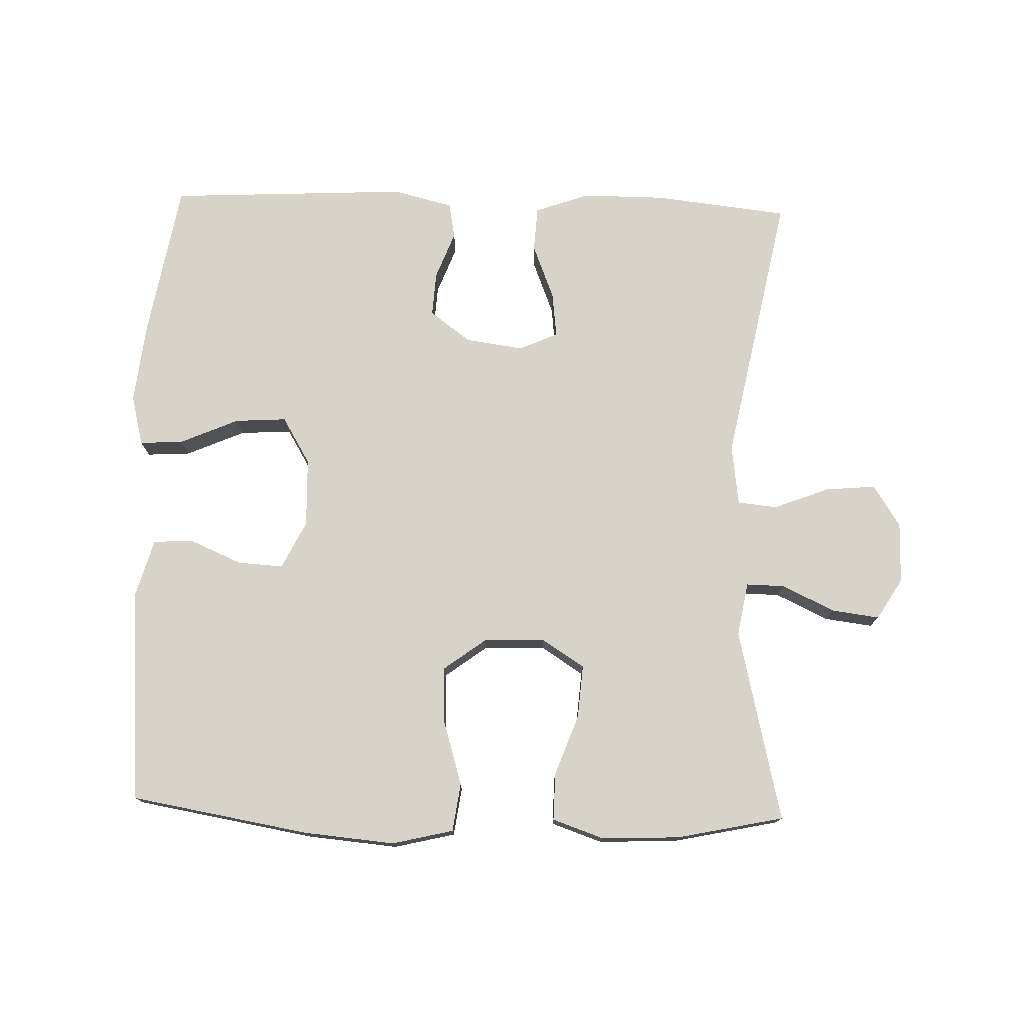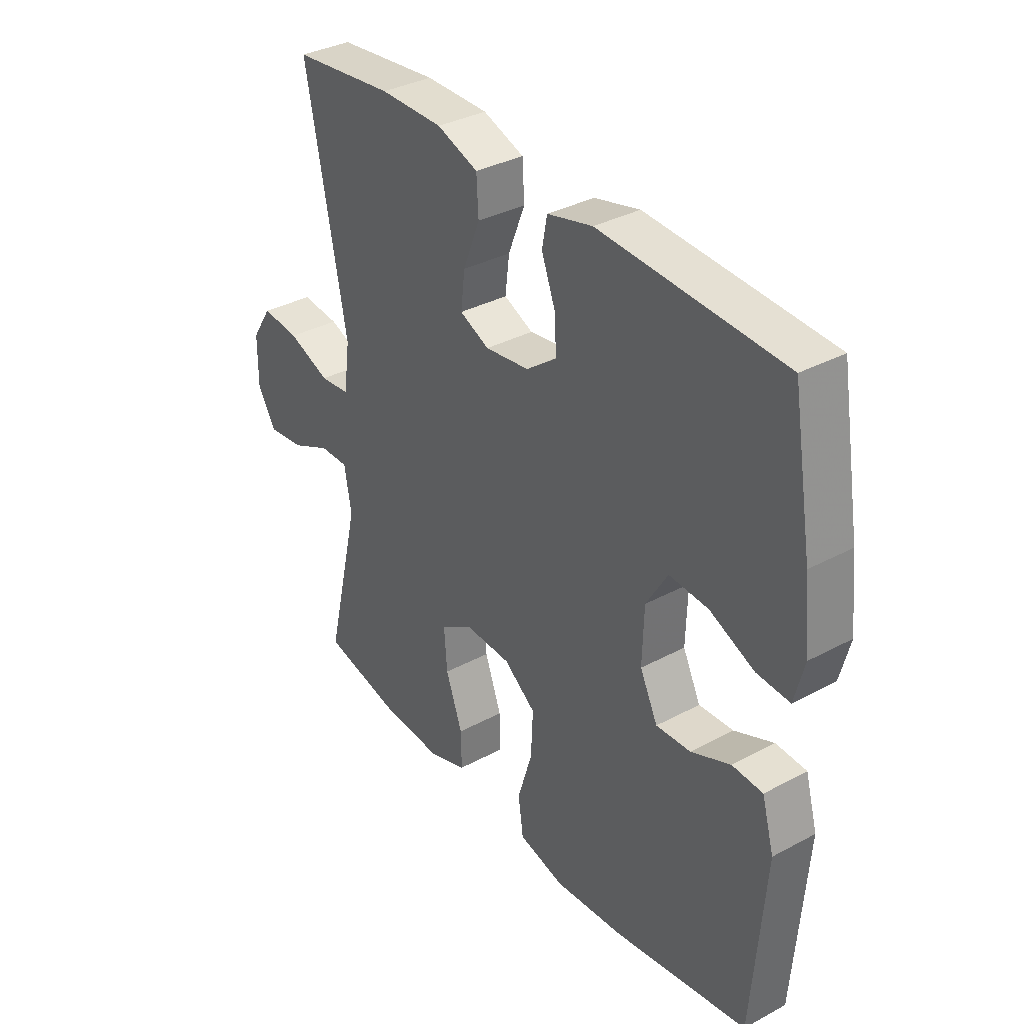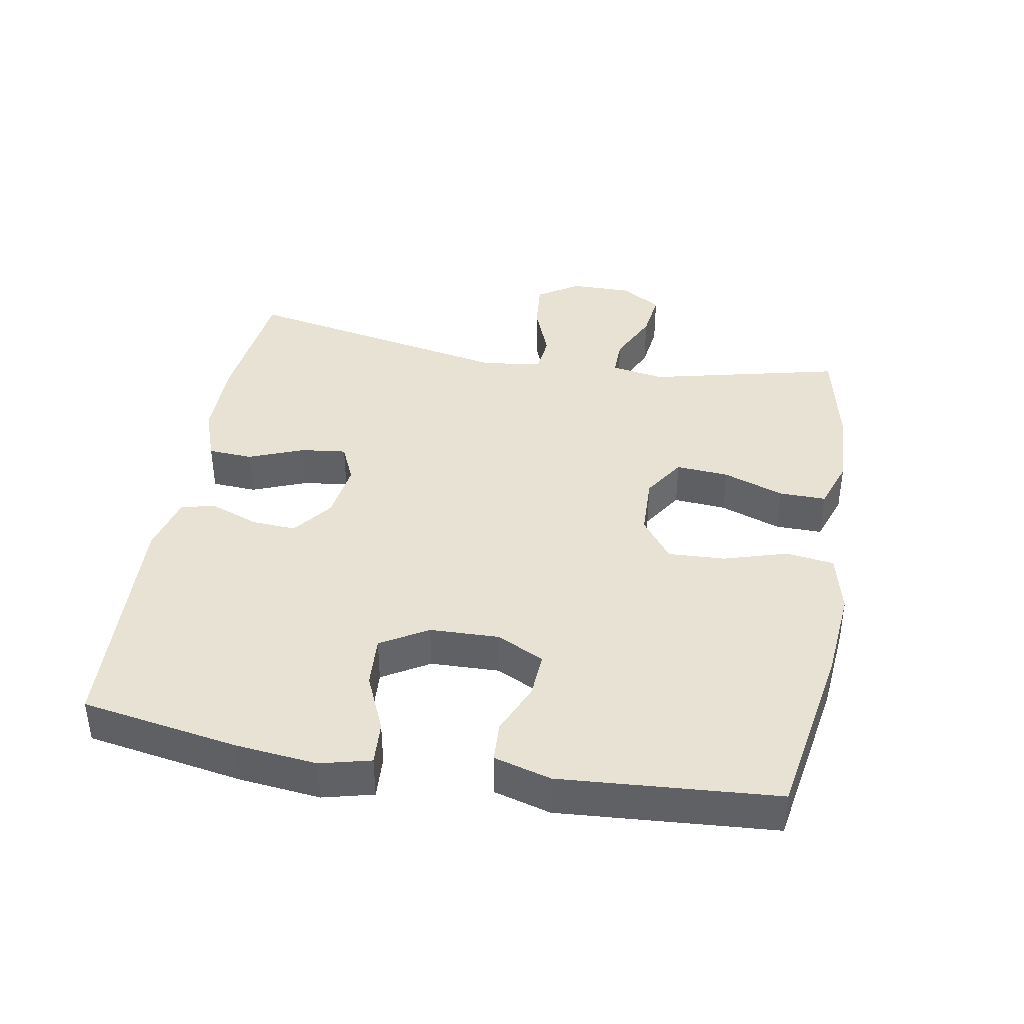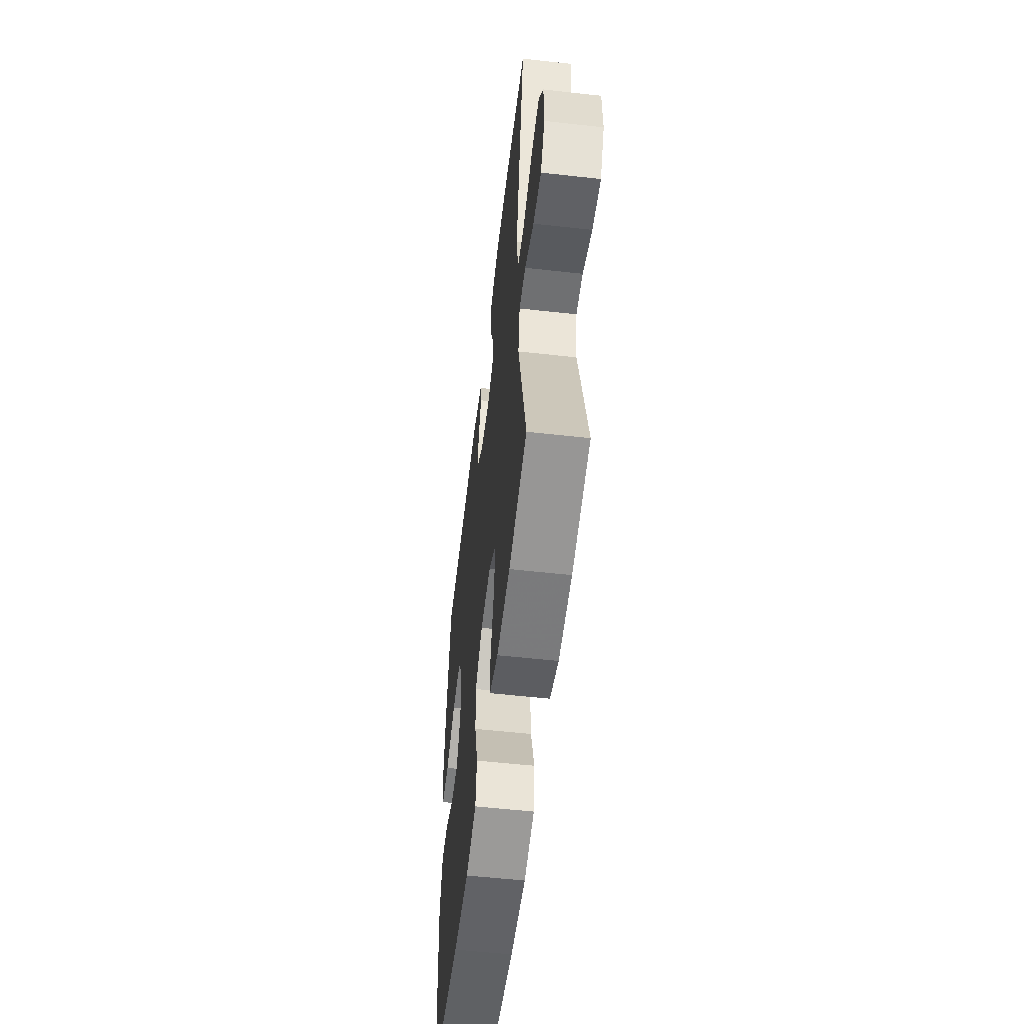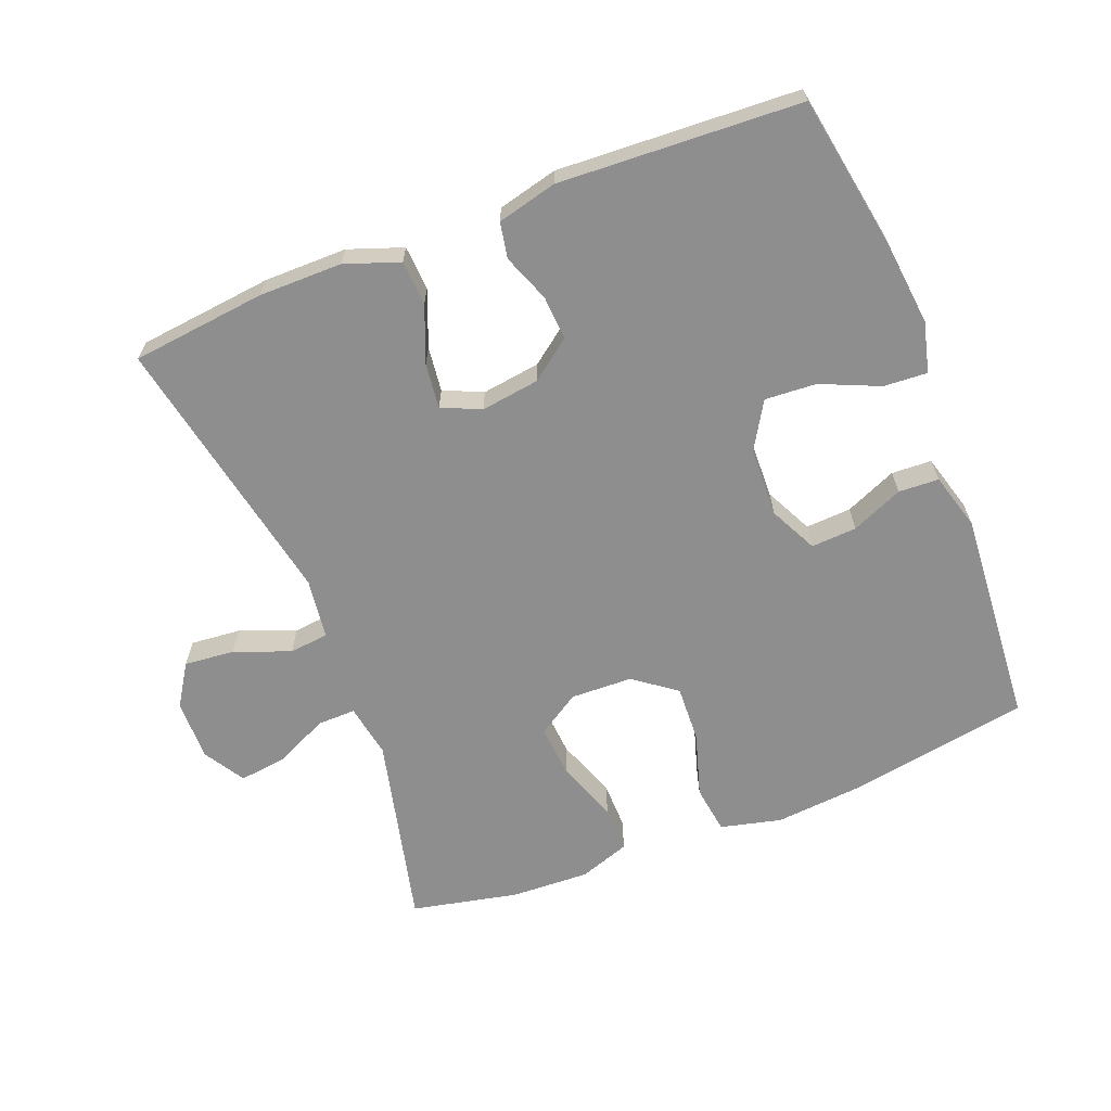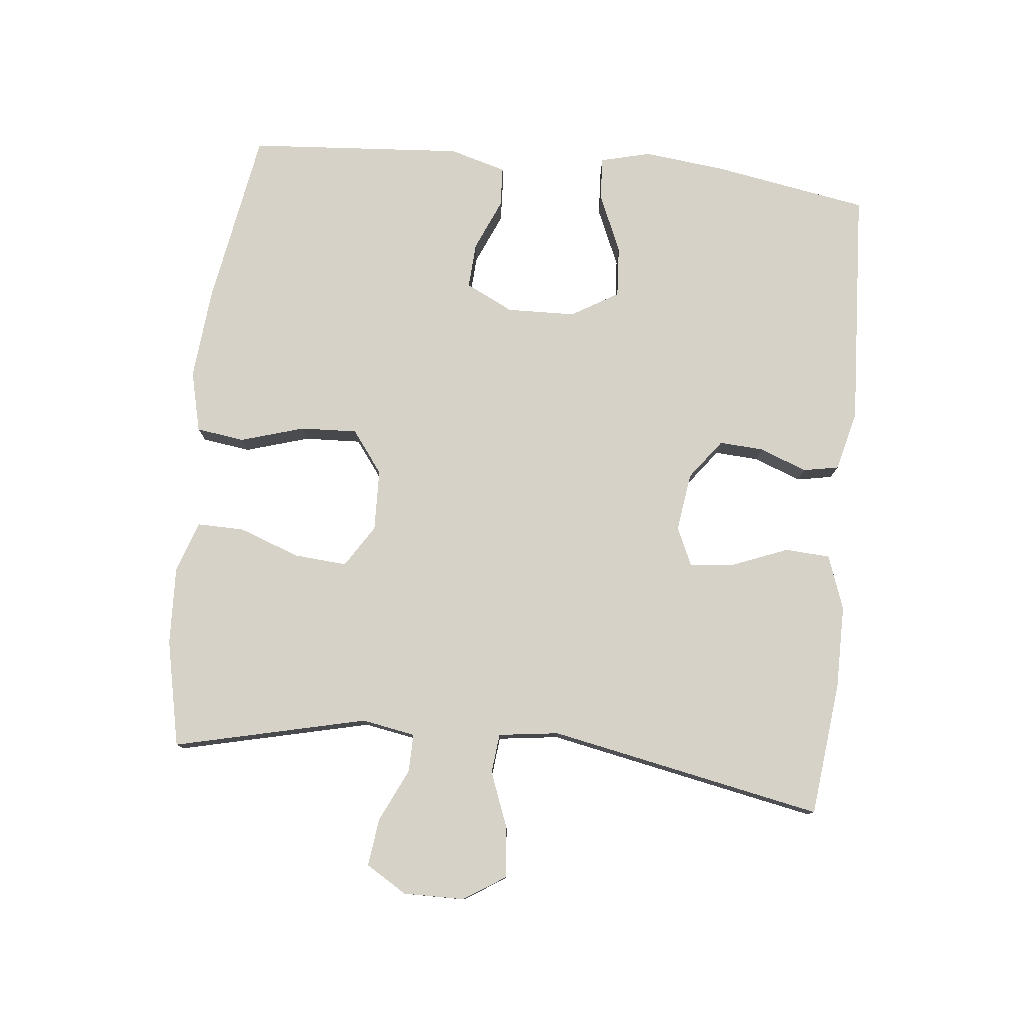
<metadata>
{"format":"obj","ext":"obj","renderer":"f3d","projection":"perspective","resolution":1024,"background":"white","views":[{"elev":76.0,"azim":-178.2,"up":"+Y"},{"elev":35.0,"azim":54.4,"up":"+Z"},{"elev":39.9,"azim":100.1,"up":"+Y"},{"elev":-55.8,"azim":-96.7,"up":"+Z"},{"elev":-65.0,"azim":21.5,"up":"+Y"},{"elev":78.5,"azim":-84.0,"up":"+Y"}]}
</metadata>
<code>
v -0.5 0.07 -0.5
v -0.432 0.07 -0.213
v -0.446 0.07 -0.133
v -0.503 0.07 -0.134
v -0.582 0.07 -0.171
v -0.653 0.07 -0.18
v -0.69 0.07 -0.119
v -0.689 0.07 -0.028
v -0.649 0.07 0.034
v -0.574 0.07 0.027
v -0.491 0.07 -0.005
v -0.432 0.07 0.001
v -0.42 0.07 0.091
v -0.5 0.07 0.5
v -0.3 0.07 0.522
v -0.176 0.07 0.522
v -0.095 0.07 0.493
v -0.091 0.07 0.426
v -0.124 0.07 0.343
v -0.132 0.07 0.276
v -0.074 0.07 0.25
v 0.013 0.07 0.262
v 0.073 0.07 0.307
v 0.069 0.07 0.373
v 0.042 0.07 0.444
v 0.052 0.07 0.497
v 0.141 0.07 0.519
v 0.5 0.07 0.5
v 0.54 0.07 0.266
v 0.553 0.07 0.145
v 0.534 0.07 0.07
v 0.469 0.07 0.074
v 0.382 0.07 0.112
v 0.305 0.07 0.117
v 0.263 0.07 0.047
v 0.26 0.07 -0.056
v 0.295 0.07 -0.127
v 0.363 0.07 -0.123
v 0.44 0.07 -0.09
v 0.5 0.07 -0.093
v 0.524 0.07 -0.178
v 0.5 0.07 -0.5
v 0.234 0.07 -0.545
v 0.098 0.07 -0.557
v 0.007 0.07 -0.535
v -0.003 0.07 -0.463
v 0.026 0.07 -0.368
v 0.03 0.07 -0.283
v -0.033 0.07 -0.236
v -0.125 0.07 -0.233
v -0.188 0.07 -0.273
v -0.182 0.07 -0.352
v -0.149 0.07 -0.443
v -0.148 0.07 -0.513
v -0.224 0.07 -0.539
v -0.341 0.07 -0.534
v -0.5 0 -0.5
v -0.432 0 -0.213
v -0.446 0 -0.133
v -0.503 0 -0.134
v -0.582 0 -0.171
v -0.653 0 -0.18
v -0.69 0 -0.119
v -0.689 0 -0.028
v -0.649 0 0.034
v -0.574 0 0.027
v -0.491 0 -0.005
v -0.432 0 0.001
v -0.42 0 0.091
v -0.5 0 0.5
v -0.3 0 0.522
v -0.176 0 0.522
v -0.095 0 0.493
v -0.091 0 0.426
v -0.124 0 0.343
v -0.132 0 0.276
v -0.074 0 0.25
v 0.013 0 0.262
v 0.073 0 0.307
v 0.069 0 0.373
v 0.042 0 0.444
v 0.052 0 0.497
v 0.141 0 0.519
v 0.5 0 0.5
v 0.54 0 0.266
v 0.553 0 0.145
v 0.534 0 0.07
v 0.469 0 0.074
v 0.382 0 0.112
v 0.305 0 0.117
v 0.263 0 0.047
v 0.26 0 -0.056
v 0.295 0 -0.127
v 0.363 0 -0.123
v 0.44 0 -0.09
v 0.5 0 -0.093
v 0.524 0 -0.178
v 0.5 0 -0.5
v 0.234 0 -0.545
v 0.098 0 -0.557
v 0.007 0 -0.535
v -0.003 0 -0.463
v 0.026 0 -0.368
v 0.03 0 -0.283
v -0.033 0 -0.236
v -0.125 0 -0.233
v -0.188 0 -0.273
v -0.182 0 -0.352
v -0.149 0 -0.443
v -0.148 0 -0.513
v -0.224 0 -0.539
v -0.341 0 -0.534
f 55 56 1 2
f 52 53 54 55
f 51 52 55 2
f 50 51 2 3
f 49 50 3
f 44 45 46 47
f 44 47 48
f 43 44 48
f 42 43 48
f 41 42 48 49
f 38 39 40 41
f 37 38 41 49
f 30 31 32 33
f 30 33 34
f 29 30 34
f 28 29 34
f 27 28 34 35
f 24 25 26 27
f 23 24 27 35
f 16 17 18 19
f 16 19 20
f 13 14 15 16
f 12 13 16 20
f 8 9 10 11
f 8 11 12
f 7 8 12
f 4 5 6 7
f 3 4 7 12
f 36 37 49 3
f 22 23 35 36
f 21 22 36 3
f 3 12 20 21
f 58 57 112 111
f 111 110 109 108
f 58 111 108 107
f 59 58 107 106
f 59 106 105
f 103 102 101 100
f 104 103 100
f 104 100 99
f 104 99 98
f 105 104 98 97
f 97 96 95 94
f 105 97 94 93
f 89 88 87 86
f 90 89 86
f 90 86 85
f 90 85 84
f 91 90 84 83
f 83 82 81 80
f 91 83 80 79
f 75 74 73 72
f 76 75 72
f 72 71 70 69
f 76 72 69 68
f 67 66 65 64
f 68 67 64
f 68 64 63
f 63 62 61 60
f 68 63 60 59
f 59 105 93 92
f 92 91 79 78
f 59 92 78 77
f 77 76 68 59
f 1 57 58 2
f 2 58 59 3
f 3 59 60 4
f 4 60 61 5
f 5 61 62 6
f 6 62 63 7
f 7 63 64 8
f 8 64 65 9
f 9 65 66 10
f 10 66 67 11
f 11 67 68 12
f 12 68 69 13
f 13 69 70 14
f 14 70 71 15
f 15 71 72 16
f 16 72 73 17
f 17 73 74 18
f 18 74 75 19
f 19 75 76 20
f 20 76 77 21
f 21 77 78 22
f 22 78 79 23
f 23 79 80 24
f 24 80 81 25
f 25 81 82 26
f 26 82 83 27
f 27 83 84 28
f 28 84 85 29
f 29 85 86 30
f 30 86 87 31
f 31 87 88 32
f 32 88 89 33
f 33 89 90 34
f 34 90 91 35
f 35 91 92 36
f 36 92 93 37
f 37 93 94 38
f 38 94 95 39
f 39 95 96 40
f 40 96 97 41
f 41 97 98 42
f 42 98 99 43
f 43 99 100 44
f 44 100 101 45
f 45 101 102 46
f 46 102 103 47
f 47 103 104 48
f 48 104 105 49
f 49 105 106 50
f 50 106 107 51
f 51 107 108 52
f 52 108 109 53
f 53 109 110 54
f 54 110 111 55
f 55 111 112 56
f 56 112 57 1

</code>
